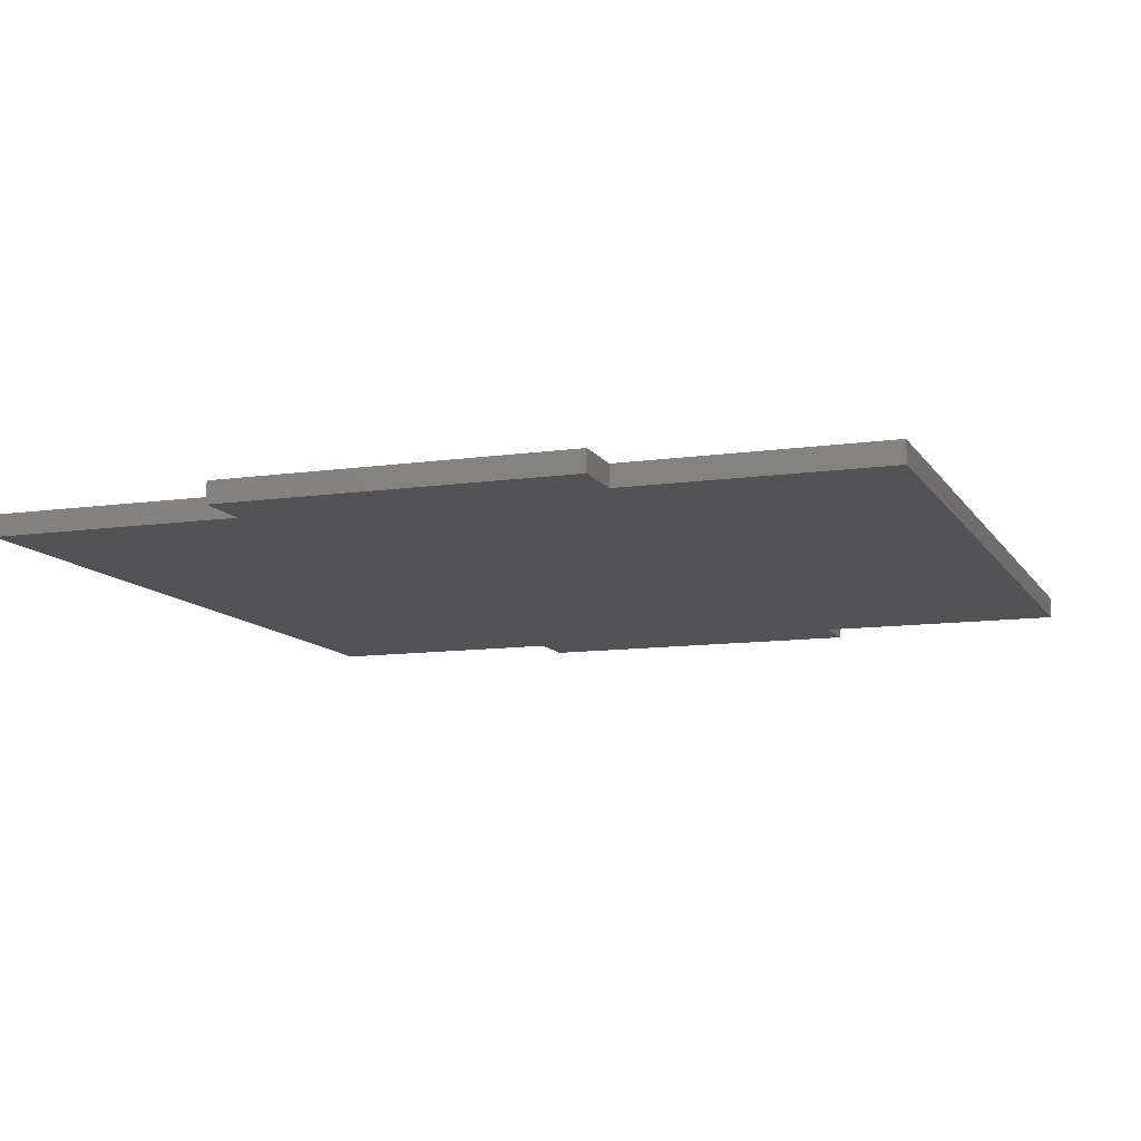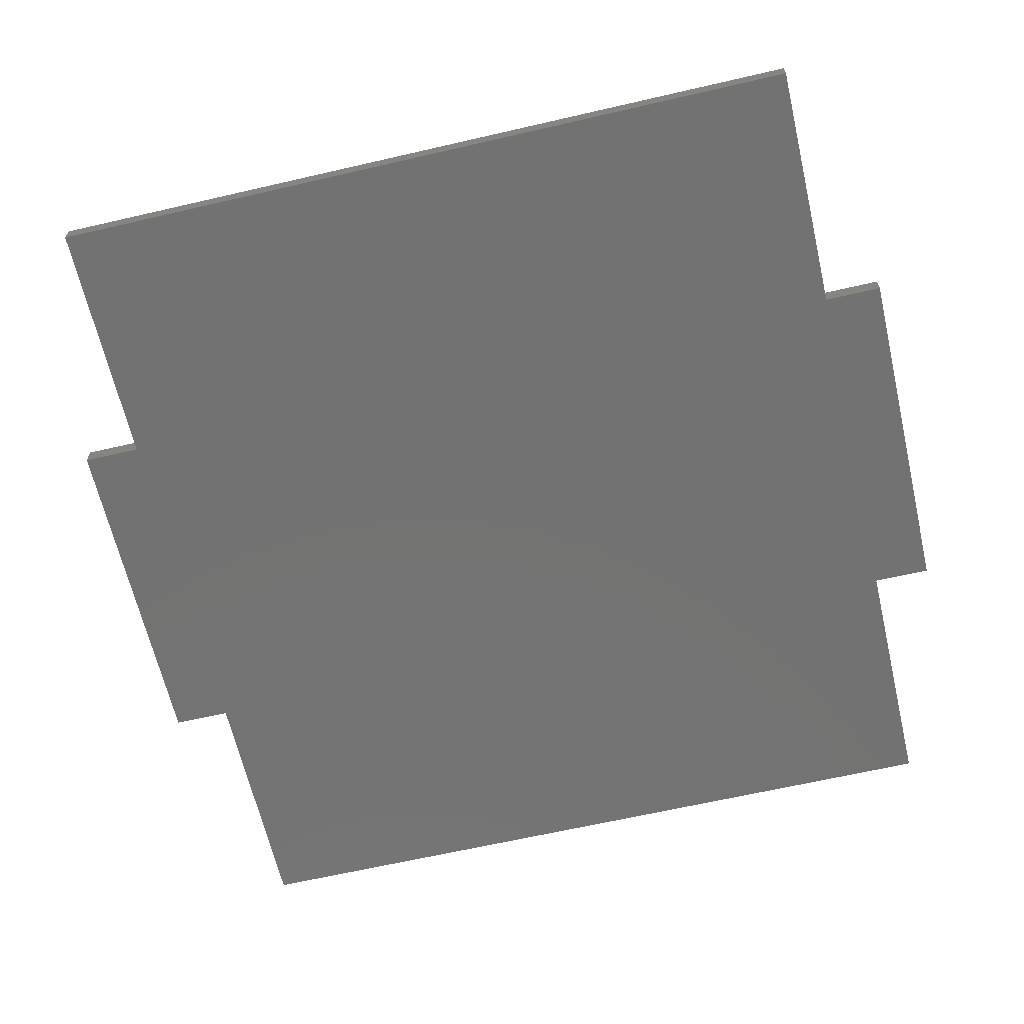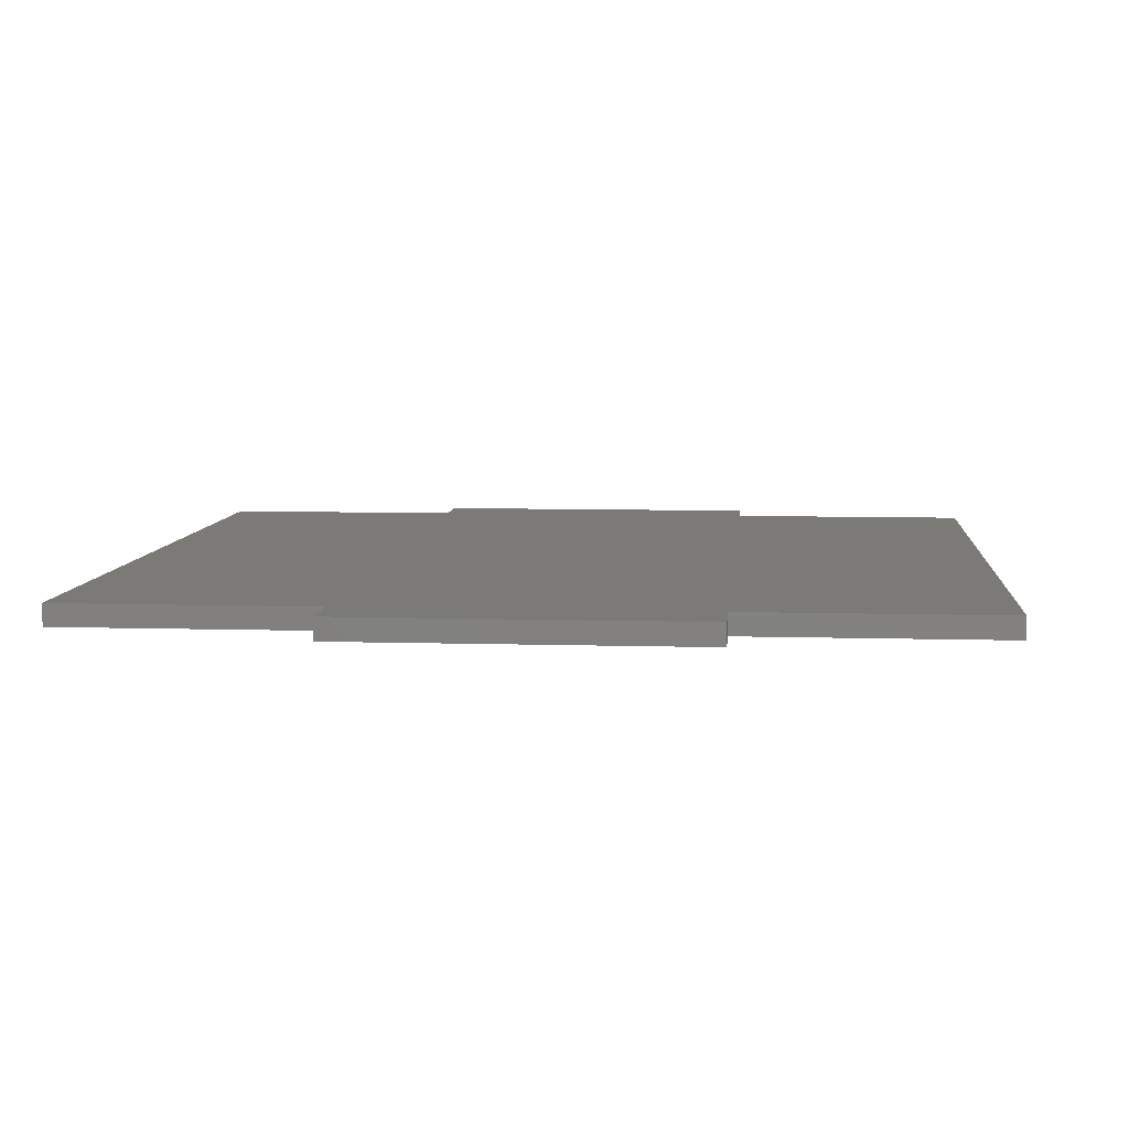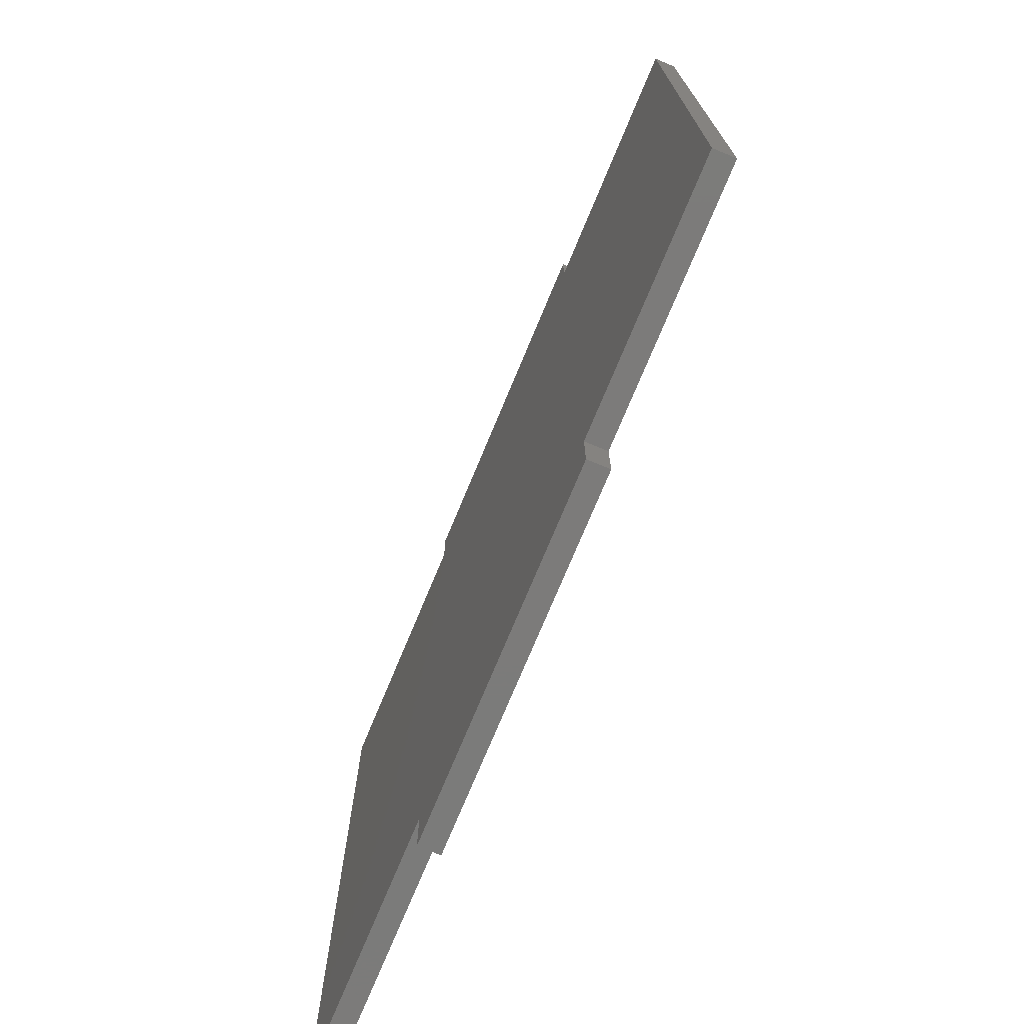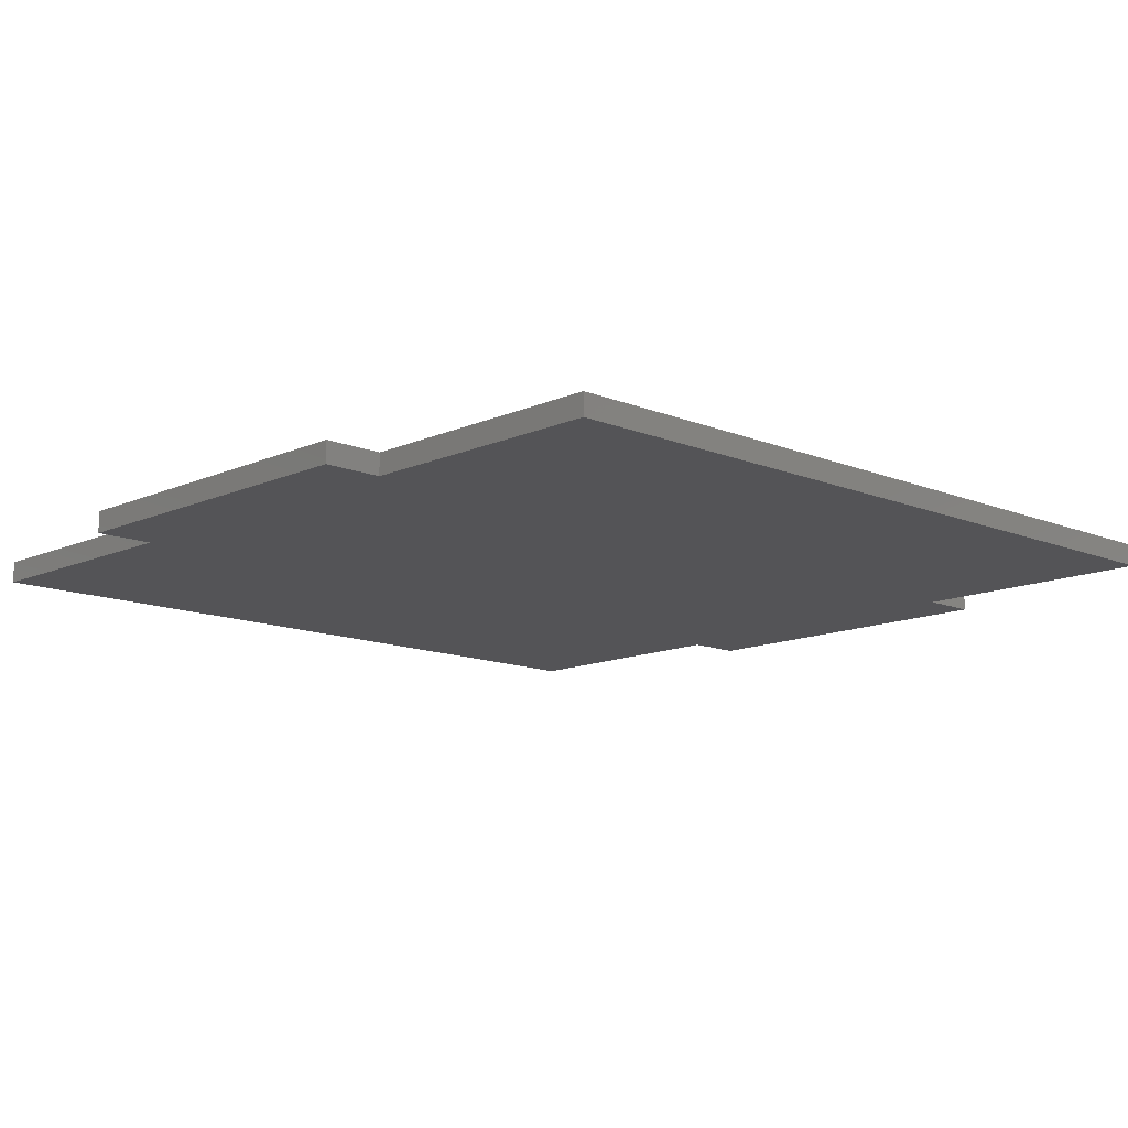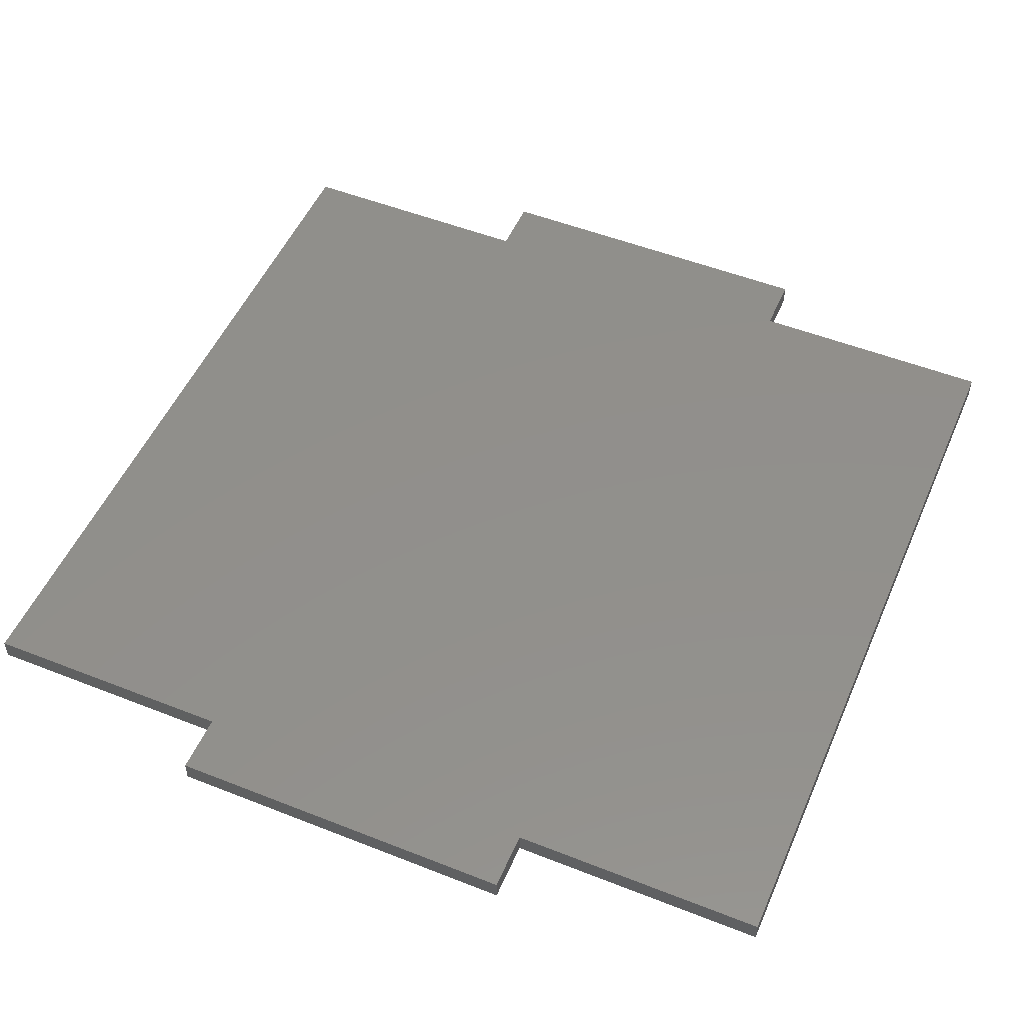
<metadata>
{"format":"stl","ext":"stl","renderer":"f3d","projection":"perspective","resolution":1024,"background":"white","views":[{"elev":-10.8,"azim":19.8,"up":"+Y"},{"elev":-64.6,"azim":103.1,"up":"+Y"},{"elev":7.3,"azim":5.0,"up":"+Y"},{"elev":-74.6,"azim":67.4,"up":"+Z"},{"elev":-12.6,"azim":46.2,"up":"+Y"},{"elev":51.6,"azim":23.2,"up":"+Y"}]}
</metadata>
<code>
# stl→obj: 48 verts, 68 faces
v 0.03792 -0.01587 -0.3088
v -0.3381 -0.03175 -0.3088
v -0.3381 -0.01587 -0.3088
v 0.03792 -0.03175 -0.3088
v -0.3381 -0.03175 0.8481
v -0.3381 -0.01587 0.8481
v 0.03792 -0.01587 -0.3956
v 0.03792 -0.03175 -0.3956
v -0.3381 0 -0.3088
v 0.03792 0 -0.3088
v 0.5586 -0.03175 -0.3088
v 0.5586 -0.03175 -0.3956
v 0.03792 -0.03175 0.8481
v 0.5586 -0.03175 0.8481
v 0.5586 -0.03175 0.9349
v 0.03792 -0.03175 0.9349
v 0.9346 -0.03175 0.8481
v 0.9346 -0.03175 -0.3088
v 0.03792 -0.01587 0.8481
v -0.3381 0 0.8481
v 0.5586 -0.01587 -0.3956
v 0.03792 0 -0.3956
v 0.5586 -3.469e-18 -0.3088
v 0.03792 -3.469e-18 -0.3956
v 0.03792 -3.469e-18 -0.3088
v 0.5586 -3.469e-18 -0.3956
v 0.03792 -3.469e-18 0.8481
v -0.3381 -3.469e-18 -0.3088
v -0.3381 -3.469e-18 0.8481
v 0.5586 -3.469e-18 0.8481
v 0.5586 -3.469e-18 0.9349
v 0.03792 -3.469e-18 0.9349
v 0.9346 -3.469e-18 0.8481
v 0.9346 -3.469e-18 -0.3088
v 0.5586 -0.01587 -0.3088
v 0.9346 -0.01587 -0.3088
v 0.9346 -0.01587 0.8481
v 0.5586 -0.01587 0.8481
v 0.5586 -0.01587 0.9349
v 0.03792 -0.01587 0.9349
v 0.03792 0 0.8481
v 0.5586 0 -0.3956
v 0.5586 0 -0.3088
v 0.9346 0 -0.3088
v 0.9346 0 0.8481
v 0.5586 0 0.8481
v 0.5586 0 0.9349
v 0.03792 0 0.9349
f 1 2 3
f 1 4 2
f 3 5 6
f 3 2 5
f 7 4 1
f 7 8 4
f 1 3 9
f 1 9 10
f 11 4 8
f 11 8 12
f 13 2 4
f 13 5 2
f 14 4 11
f 14 13 4
f 15 16 13
f 15 13 14
f 17 11 18
f 17 14 11
f 6 13 19
f 6 5 13
f 3 6 20
f 3 20 9
f 21 8 7
f 21 12 8
f 7 1 10
f 7 10 22
f 23 24 25
f 23 26 24
f 27 25 28
f 27 28 29
f 30 23 25
f 30 25 27
f 31 27 32
f 31 30 27
f 33 34 23
f 33 23 30
f 35 12 21
f 35 11 12
f 36 11 35
f 36 18 11
f 37 18 36
f 37 17 18
f 38 17 37
f 38 14 17
f 39 14 38
f 39 15 14
f 40 15 39
f 40 16 15
f 19 16 40
f 19 13 16
f 6 19 41
f 6 41 20
f 21 7 22
f 21 22 42
f 35 21 42
f 35 42 43
f 36 35 43
f 36 43 44
f 37 36 44
f 37 44 45
f 38 37 45
f 38 45 46
f 39 38 46
f 39 46 47
f 40 39 47
f 40 47 48
f 19 40 48
f 19 48 41

</code>
